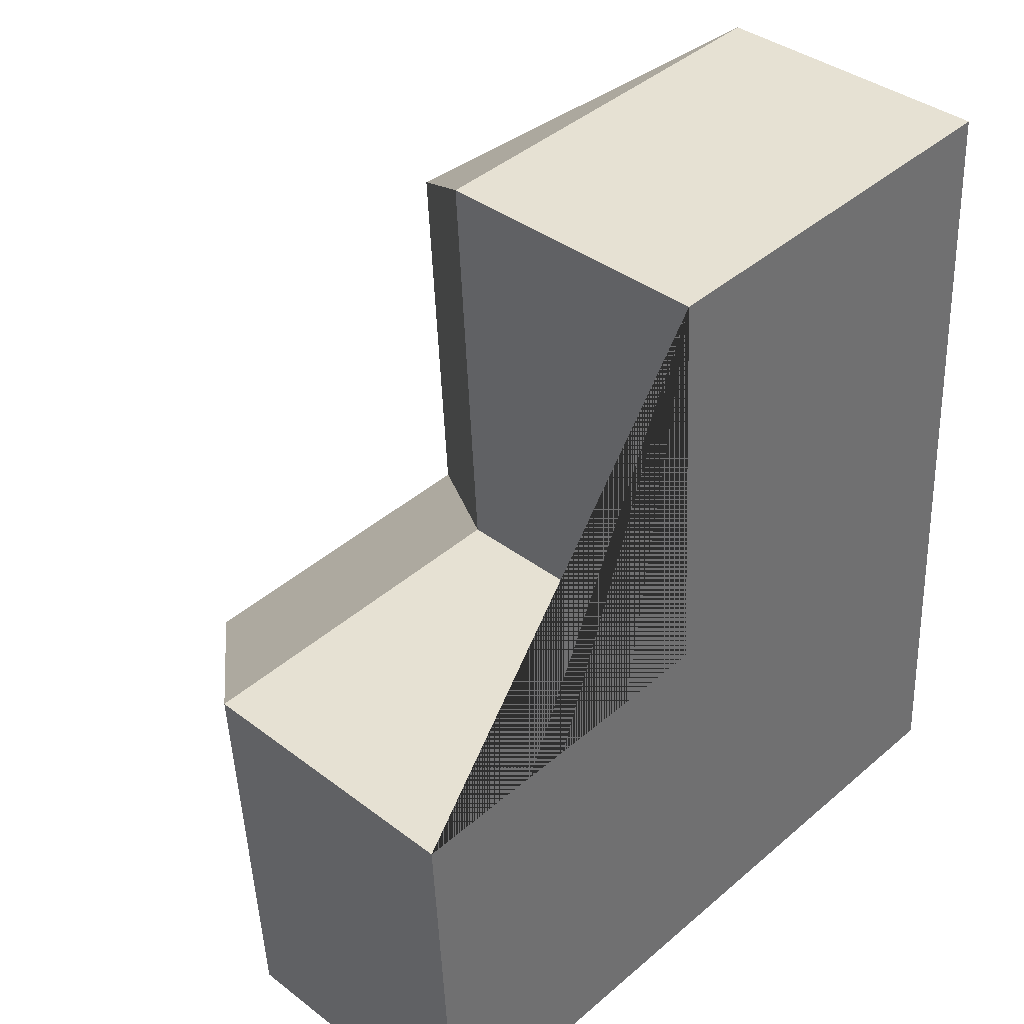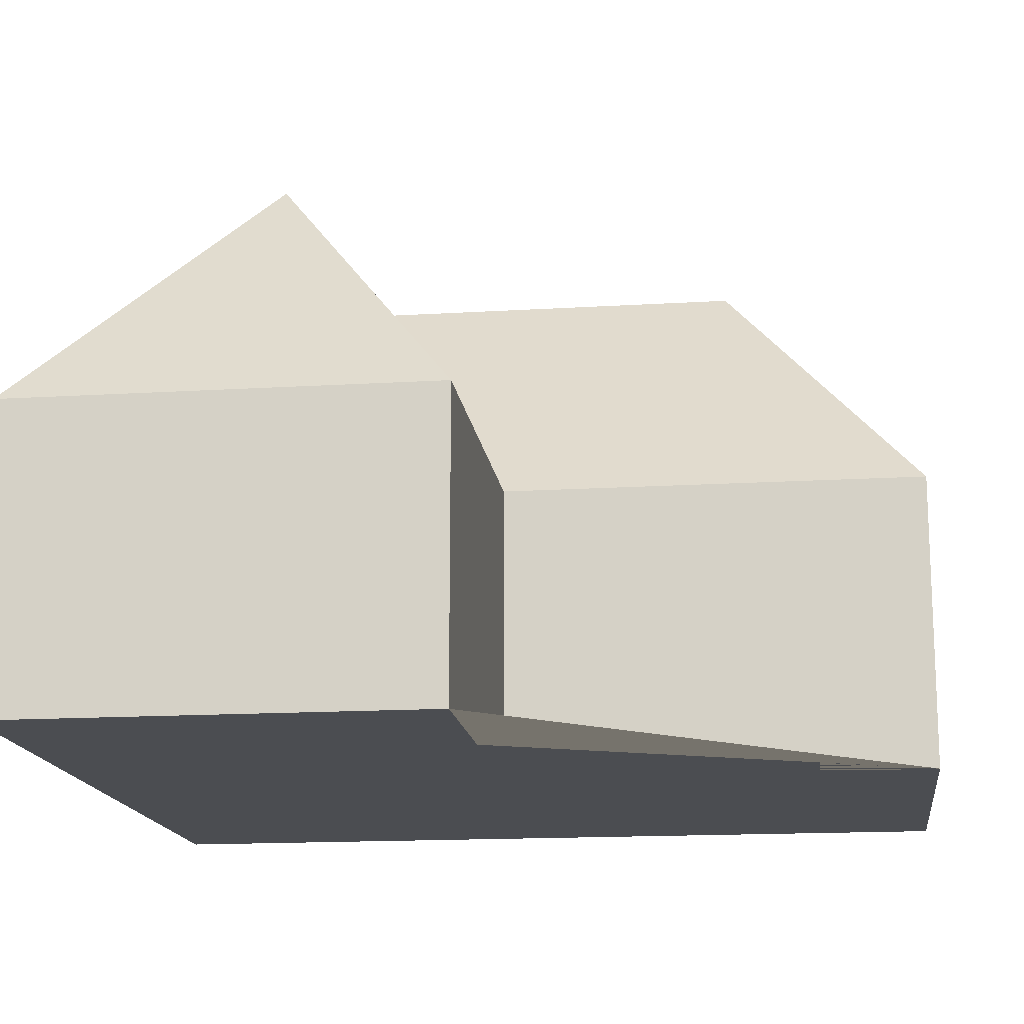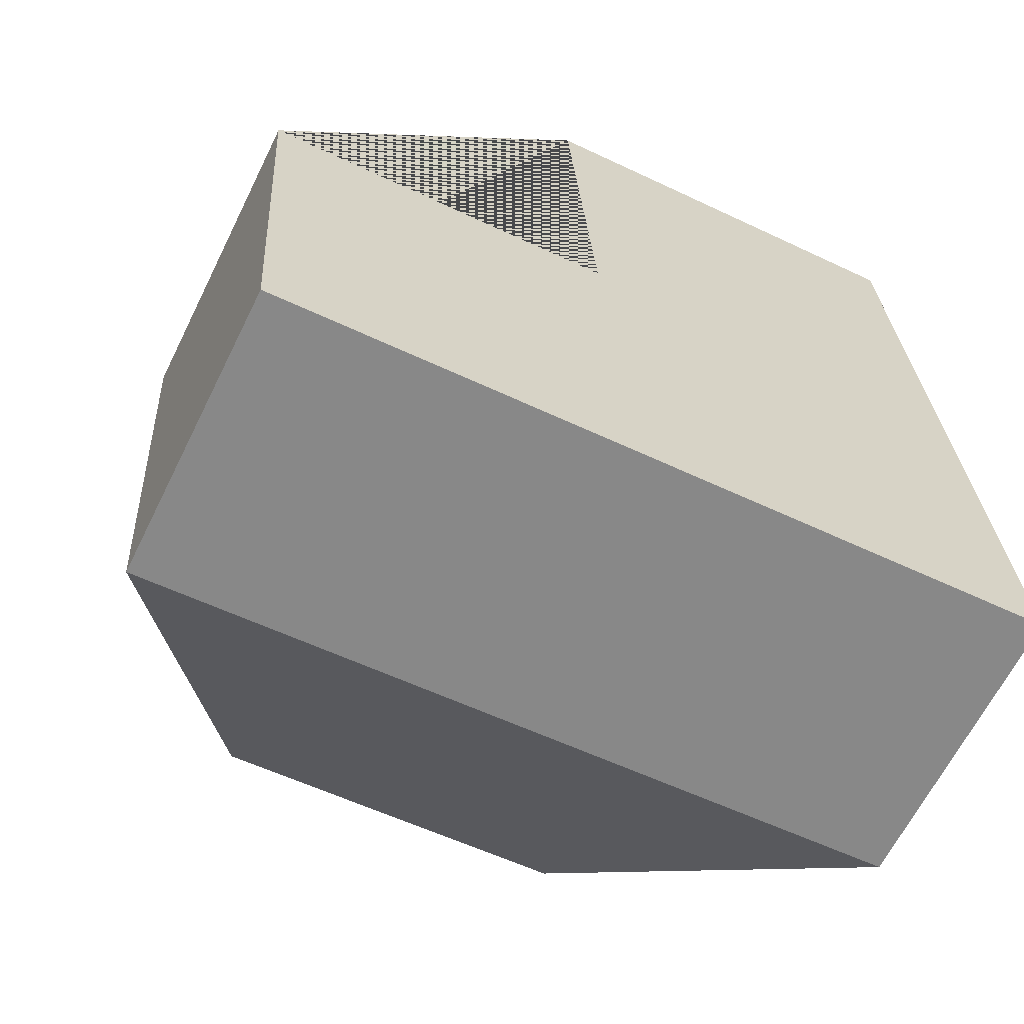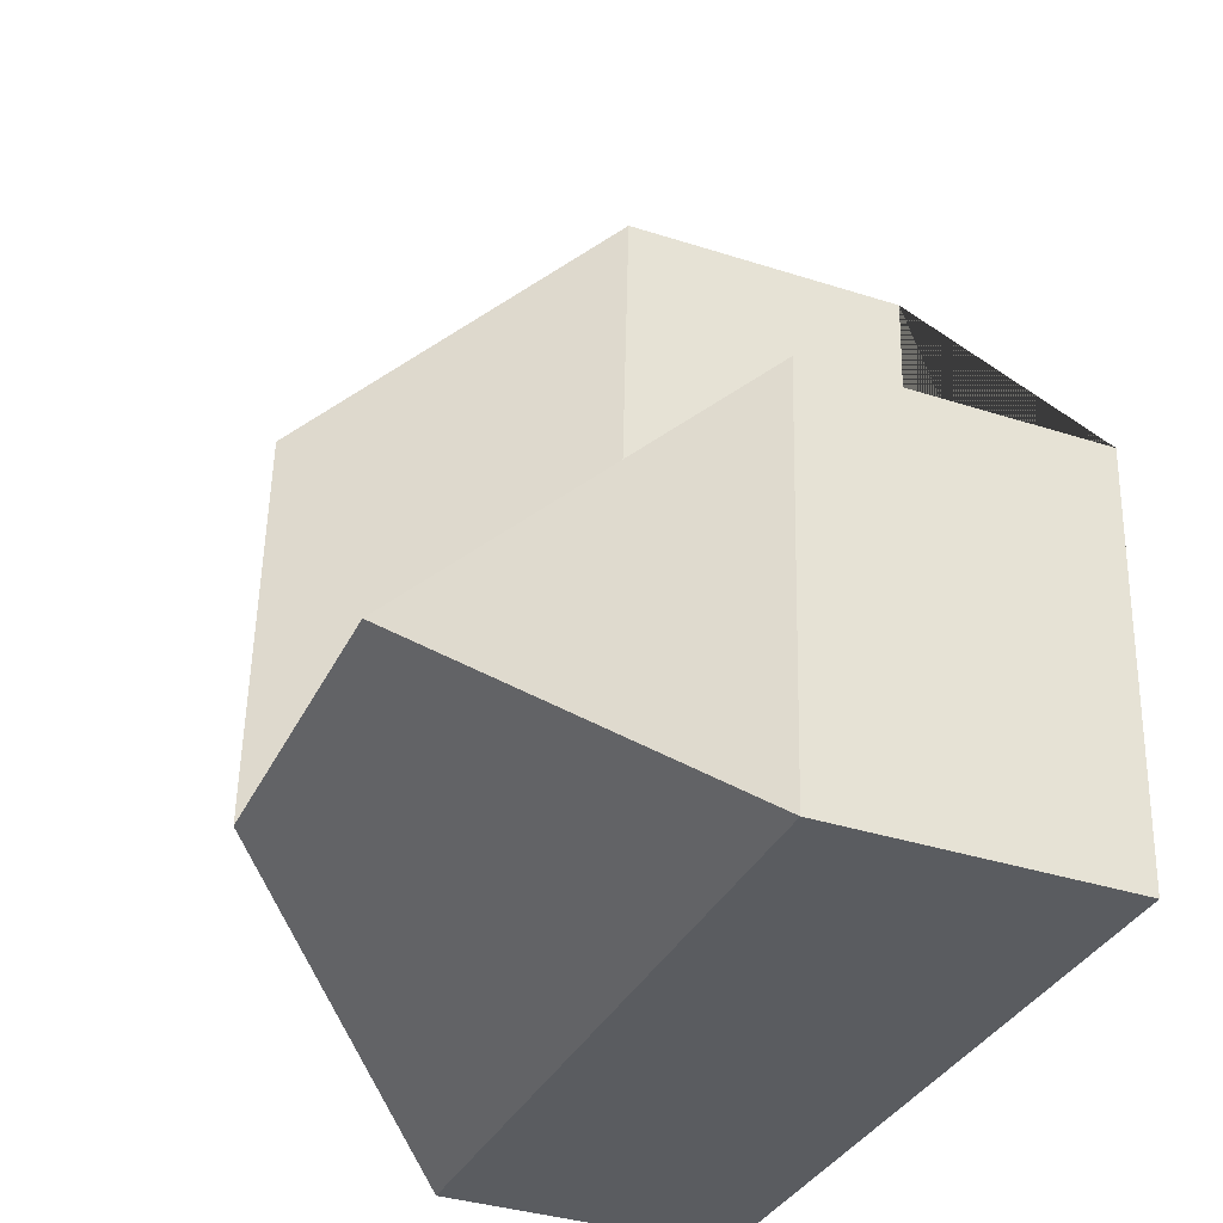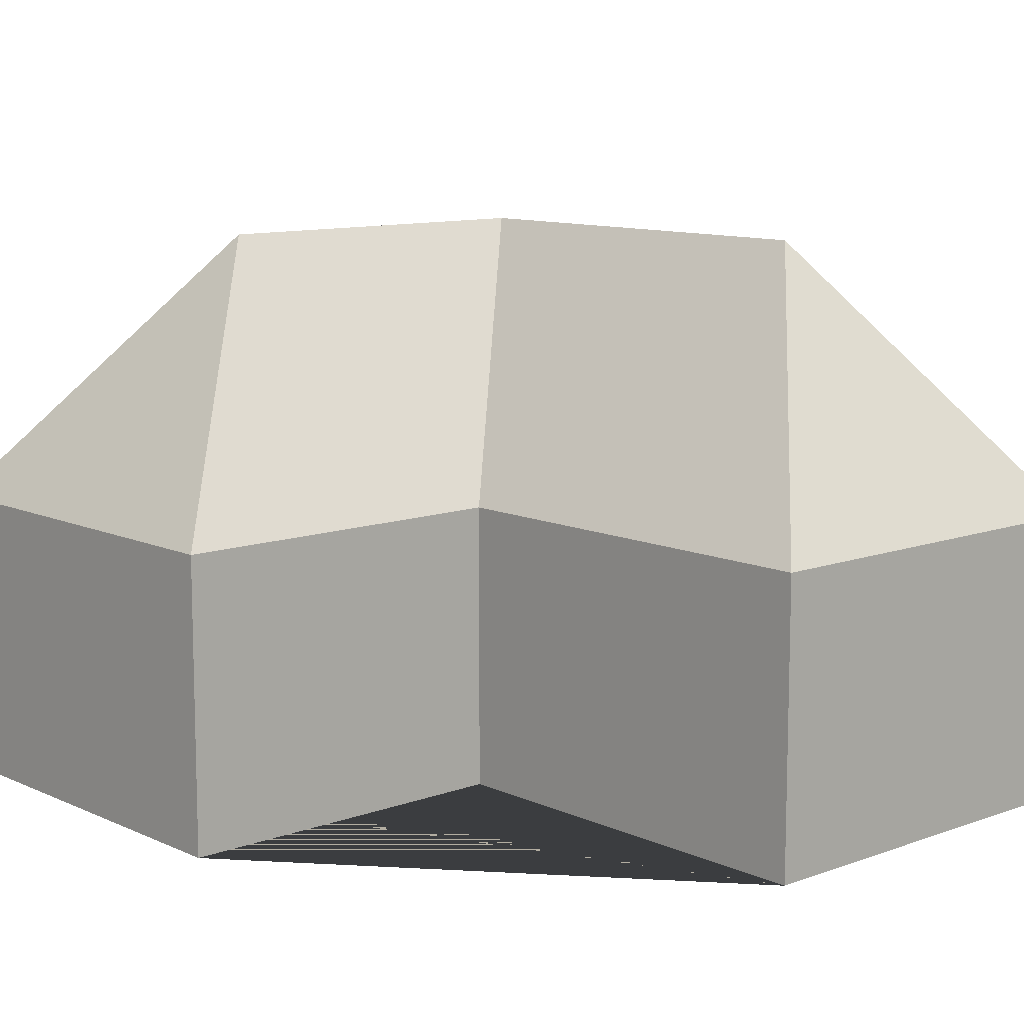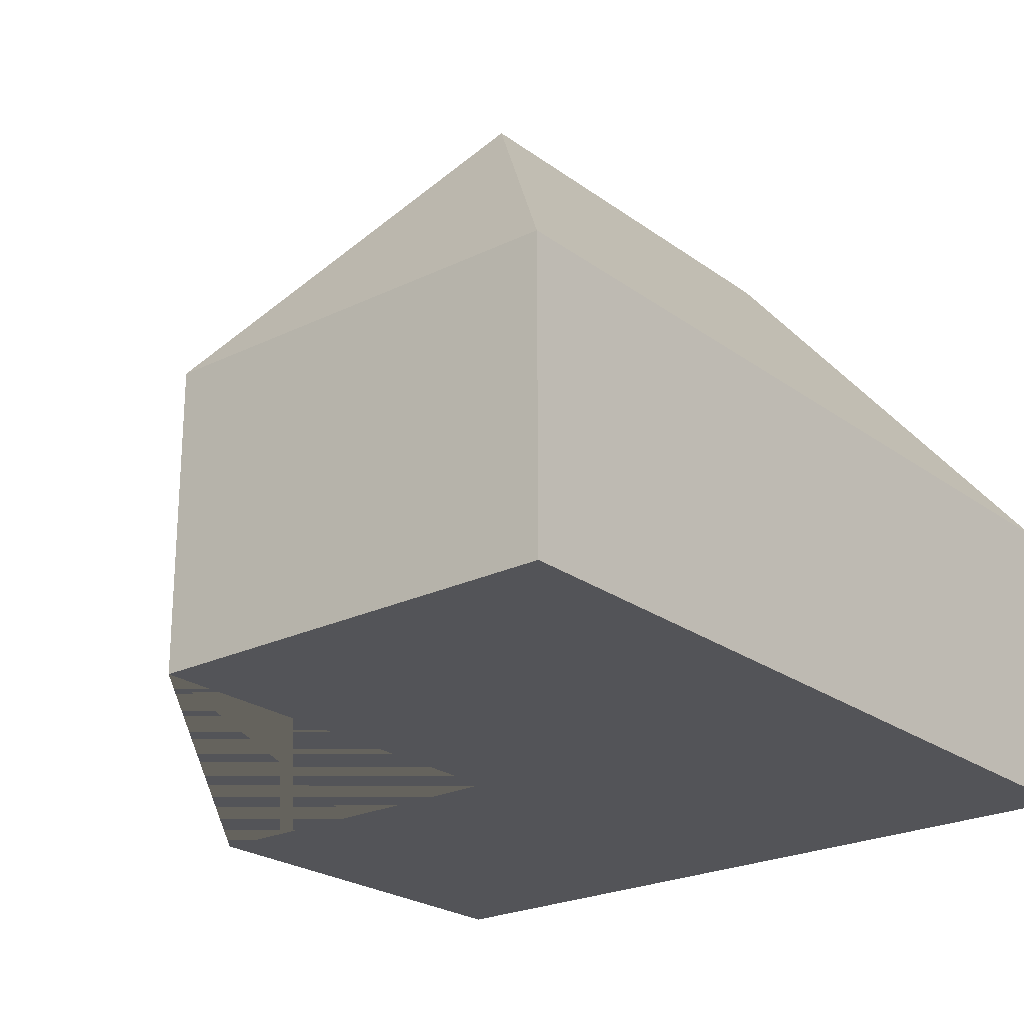
<metadata>
{"format":"obj","ext":"obj","renderer":"f3d","projection":"perspective","resolution":1024,"background":"white","views":[{"elev":37.6,"azim":-45.7,"up":"+Z"},{"elev":-15.7,"azim":-86.0,"up":"+Y"},{"elev":-64.1,"azim":-26.3,"up":"+Z"},{"elev":-36.9,"azim":-112.5,"up":"+Z"},{"elev":10.8,"azim":-45.3,"up":"+Y"},{"elev":-23.4,"azim":36.1,"up":"+Y"}]}
</metadata>
<code>
o CG10_500_041067_0033
v 95.28 75 -17.47
v 201.2 75 -11.32
v 151.6 145 -66.02
v 11.08 75 -130.9
v 101.5 75 -125.7
v 66.33 145 -178.8
v 157.9 145 -173.5
v 213.7 75 -225.8
v 17.25 75 -237.3
v 95.28 0 -17.47
v 201.2 0 -11.32
v 213.7 0 -225.8
v 17.25 0 -237.3
v 11.08 0 -130.9
v 101.5 0 -125.7
f 4 6 9
f 5 7 6 4
f 8 7 6 9
f 1 3 7 5
f 2 3 1
f 8 2 3 7
f 10 11 12 13 14 15
f 1 10 11 2
f 2 11 12 8
f 8 12 13 9
f 9 13 14 4
f 4 14 15 5
f 5 15 10 1

</code>
